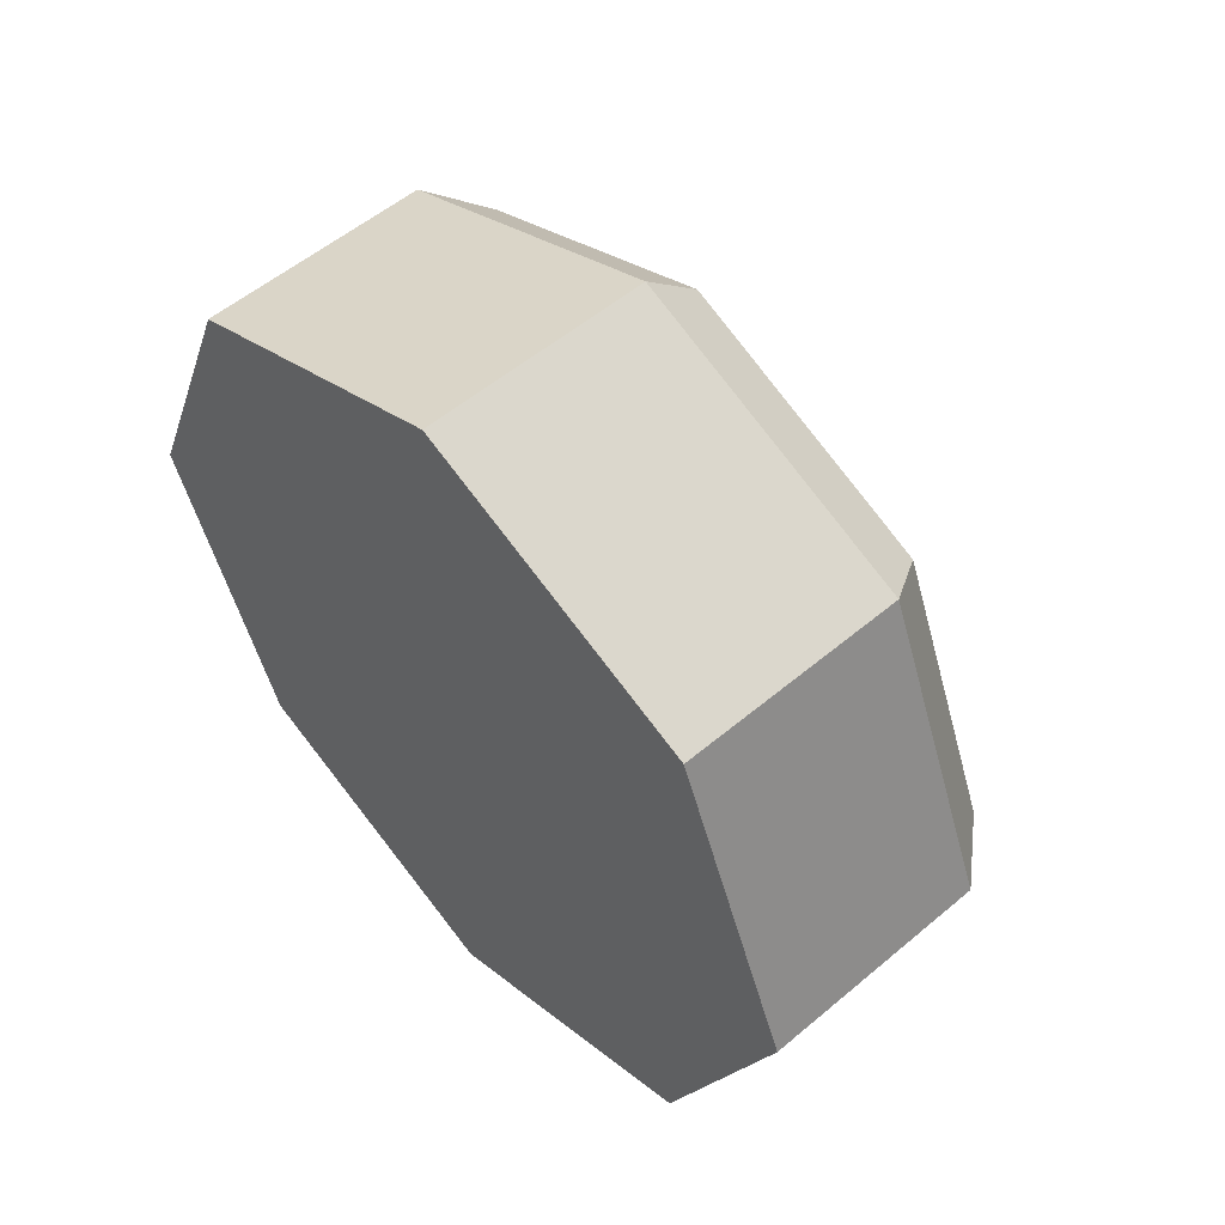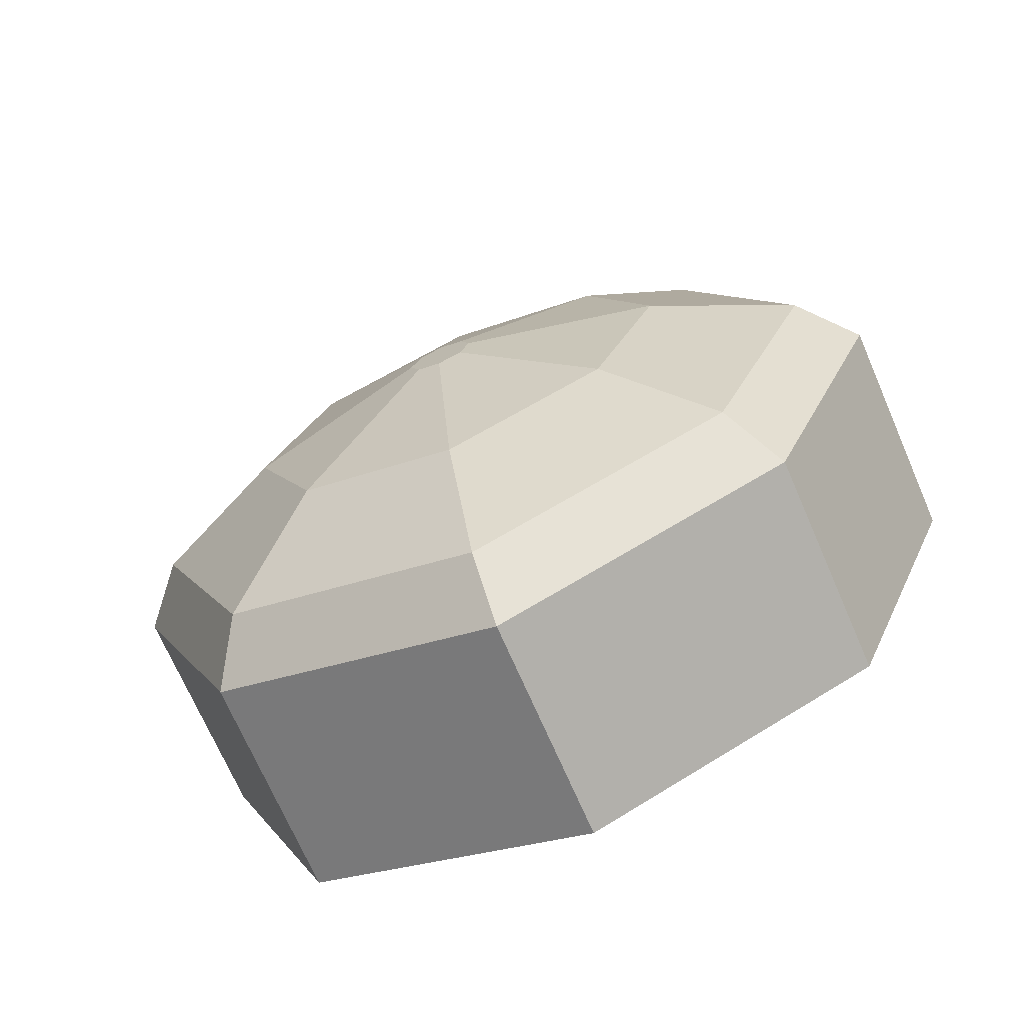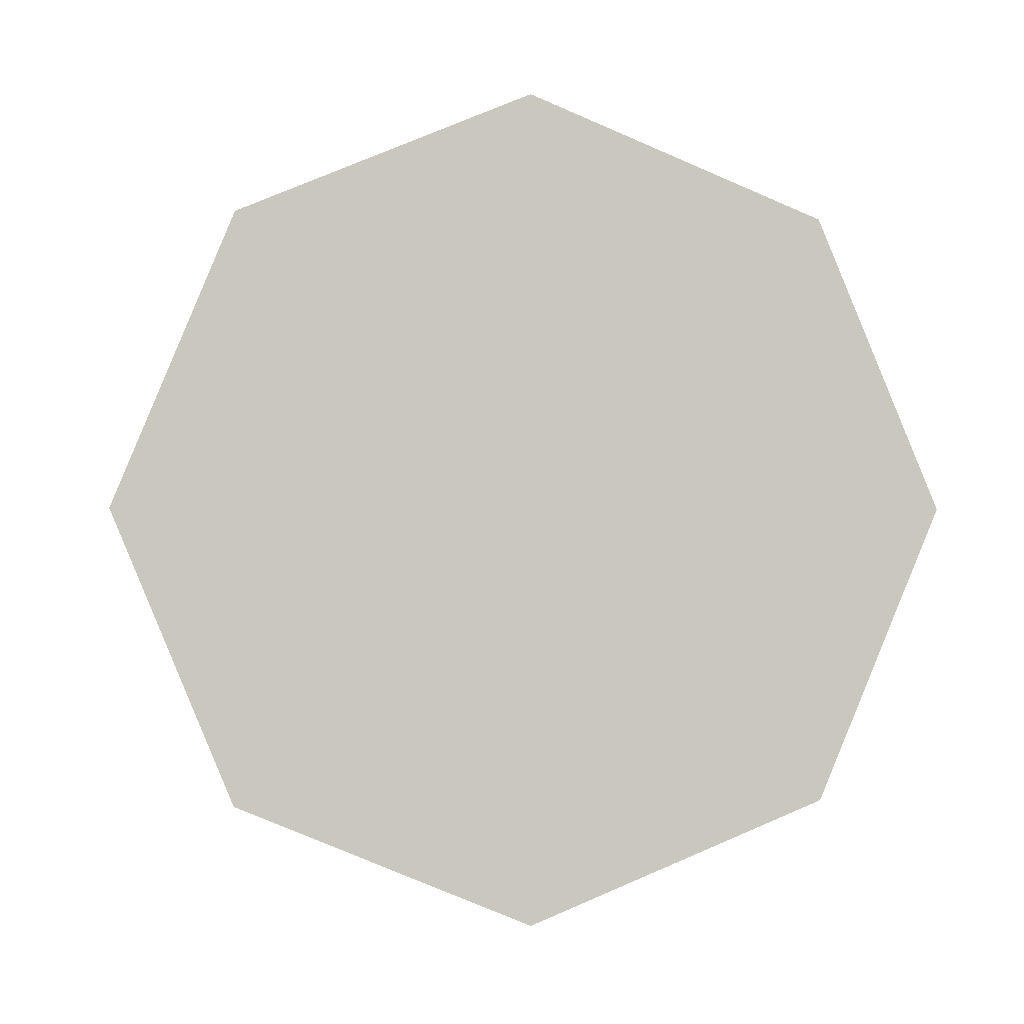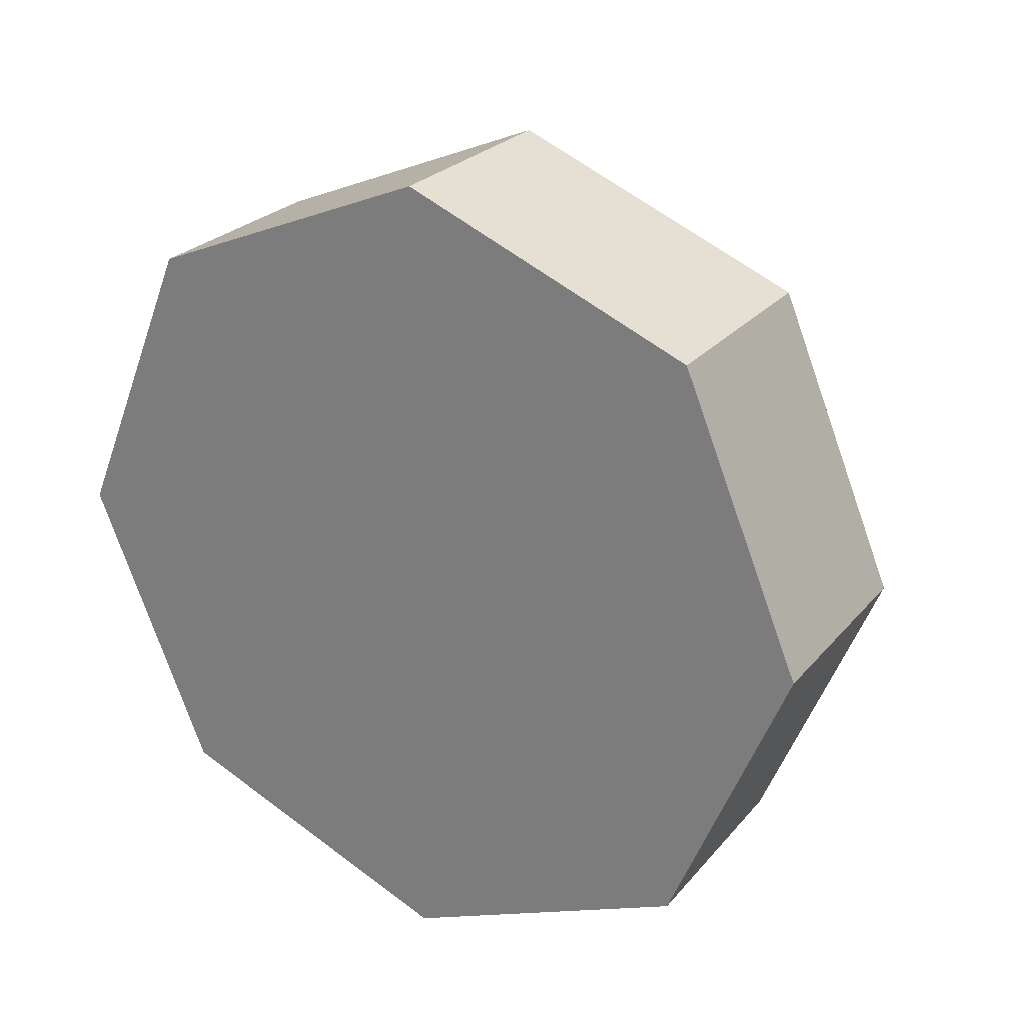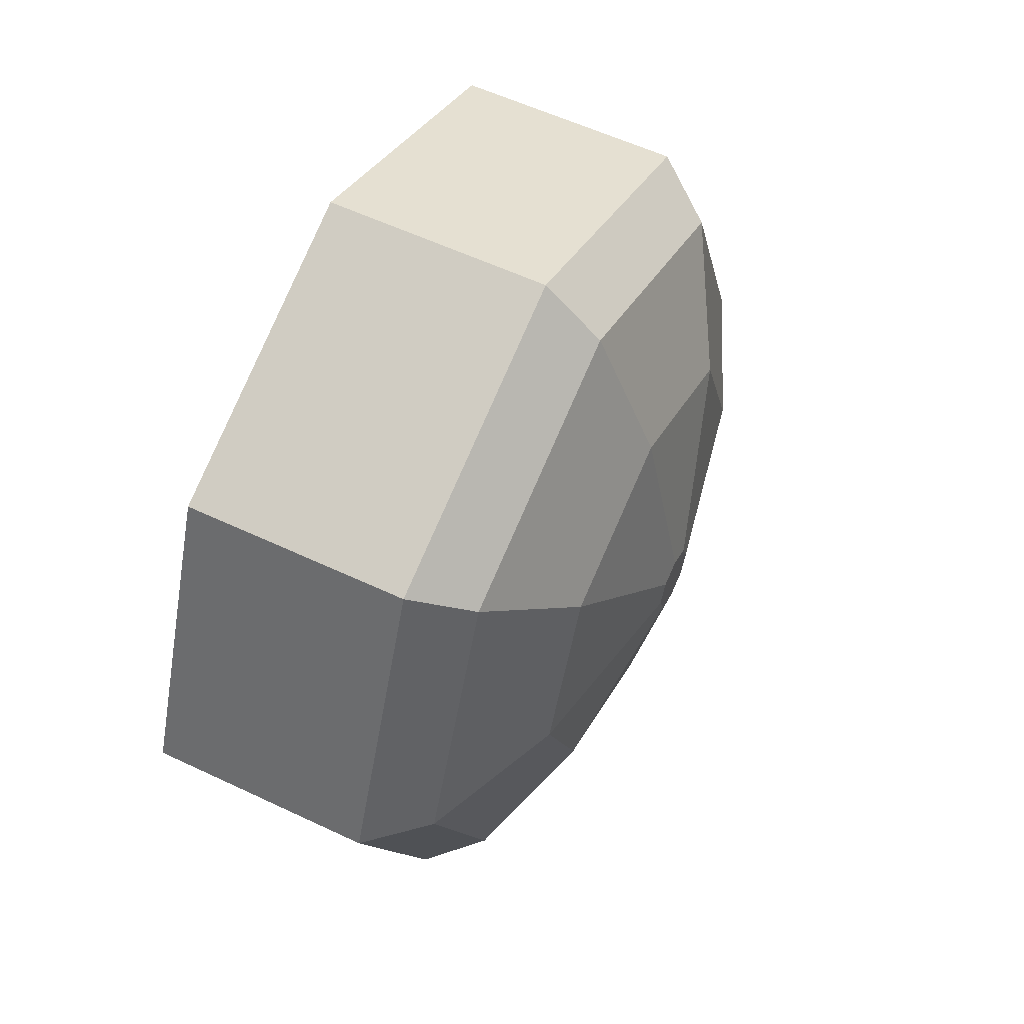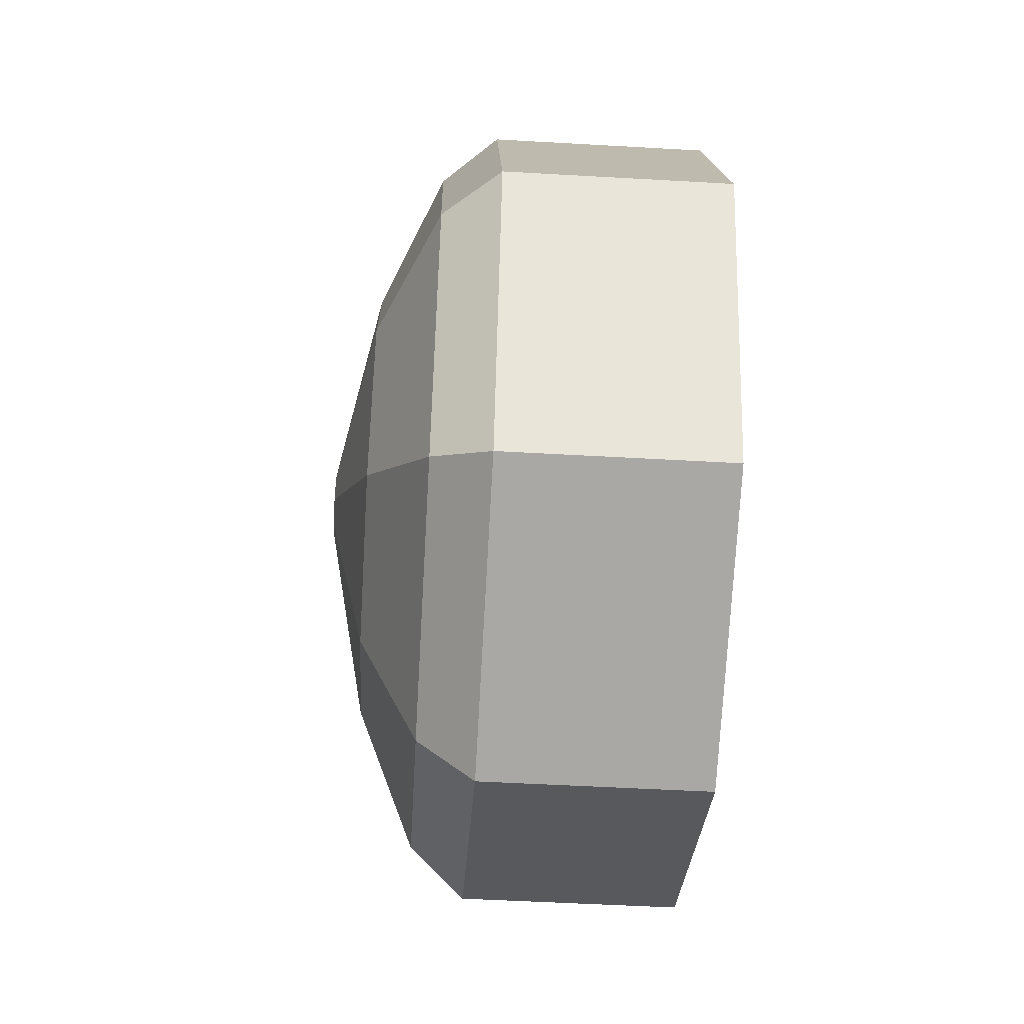
<metadata>
{"format":"obj","ext":"obj","renderer":"f3d","projection":"perspective","resolution":1024,"background":"white","views":[{"elev":54.6,"azim":138.3,"up":"+Y"},{"elev":-71.3,"azim":-66.5,"up":"+Z"},{"elev":-1.0,"azim":84.4,"up":"+Y"},{"elev":25.3,"azim":120.3,"up":"+Y"},{"elev":57.7,"azim":-153.9,"up":"+Y"},{"elev":-52.4,"azim":-3.5,"up":"+Y"}]}
</metadata>
<code>
o Cylinder.005_Cylinder.019
v 22.72 6.409 15.34
v 22.85 6.409 15.34
v 22.72 6.223 15.42
v 22.85 6.223 15.42
v 22.72 6.146 15.61
v 22.85 6.146 15.61
v 22.72 6.223 15.79
v 22.85 6.223 15.79
v 22.72 6.409 15.87
v 22.85 6.409 15.87
v 22.72 6.594 15.79
v 22.85 6.594 15.79
v 22.72 6.671 15.61
v 22.85 6.671 15.61
v 22.72 6.594 15.42
v 22.85 6.594 15.42
v 22.6 6.409 15.59
v 22.7 6.409 15.34
v 22.63 6.409 15.46
v 22.67 6.409 15.38
v 22.7 6.223 15.42
v 22.6 6.394 15.59
v 22.67 6.246 15.44
v 22.63 6.309 15.51
v 22.7 6.146 15.61
v 22.6 6.388 15.61
v 22.67 6.179 15.61
v 22.63 6.267 15.61
v 22.7 6.223 15.79
v 22.6 6.394 15.62
v 22.67 6.246 15.77
v 22.63 6.309 15.71
v 22.7 6.409 15.87
v 22.6 6.409 15.63
v 22.67 6.409 15.84
v 22.63 6.409 15.75
v 22.7 6.594 15.79
v 22.6 6.424 15.62
v 22.67 6.572 15.77
v 22.63 6.509 15.71
v 22.7 6.671 15.61
v 22.6 6.43 15.61
v 22.67 6.639 15.61
v 22.63 6.551 15.61
v 22.7 6.594 15.42
v 22.6 6.424 15.59
v 22.67 6.572 15.44
v 22.63 6.509 15.51
f 1 2 4 3
f 3 4 6 5
f 5 6 8 7
f 7 8 10 9
f 9 10 12 11
f 11 12 14 13
f 4 2 16 14 12 10 8 6
f 13 14 16 15
f 15 16 2 1
f 7 9 33 29
f 15 1 18 45
f 13 15 45 41
f 9 11 37 33
f 5 7 29 25
f 11 13 41 37
f 3 5 25 21
f 17 22 26 30 34 38 42 46
f 18 21 23 20
f 20 23 24 19
f 19 24 22 17
f 21 25 27 23
f 23 27 28 24
f 24 28 26 22
f 25 29 31 27
f 27 31 32 28
f 28 32 30 26
f 29 33 35 31
f 31 35 36 32
f 32 36 34 30
f 33 37 39 35
f 35 39 40 36
f 36 40 38 34
f 37 41 43 39
f 39 43 44 40
f 40 44 42 38
f 41 45 47 43
f 43 47 48 44
f 44 48 46 42
f 45 18 20 47
f 47 20 19 48
f 48 19 17 46
f 1 3 21 18

</code>
